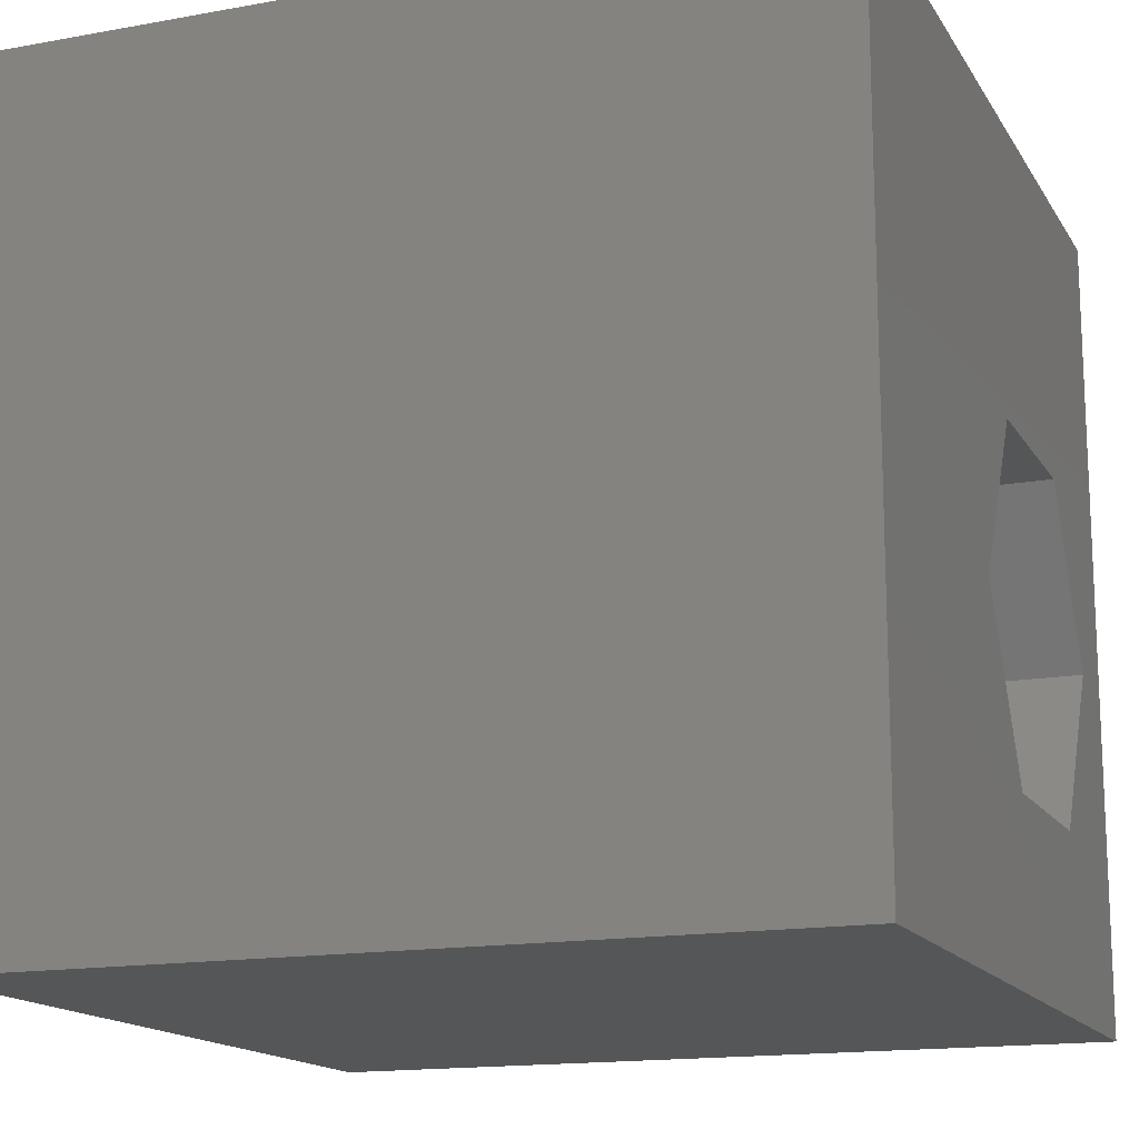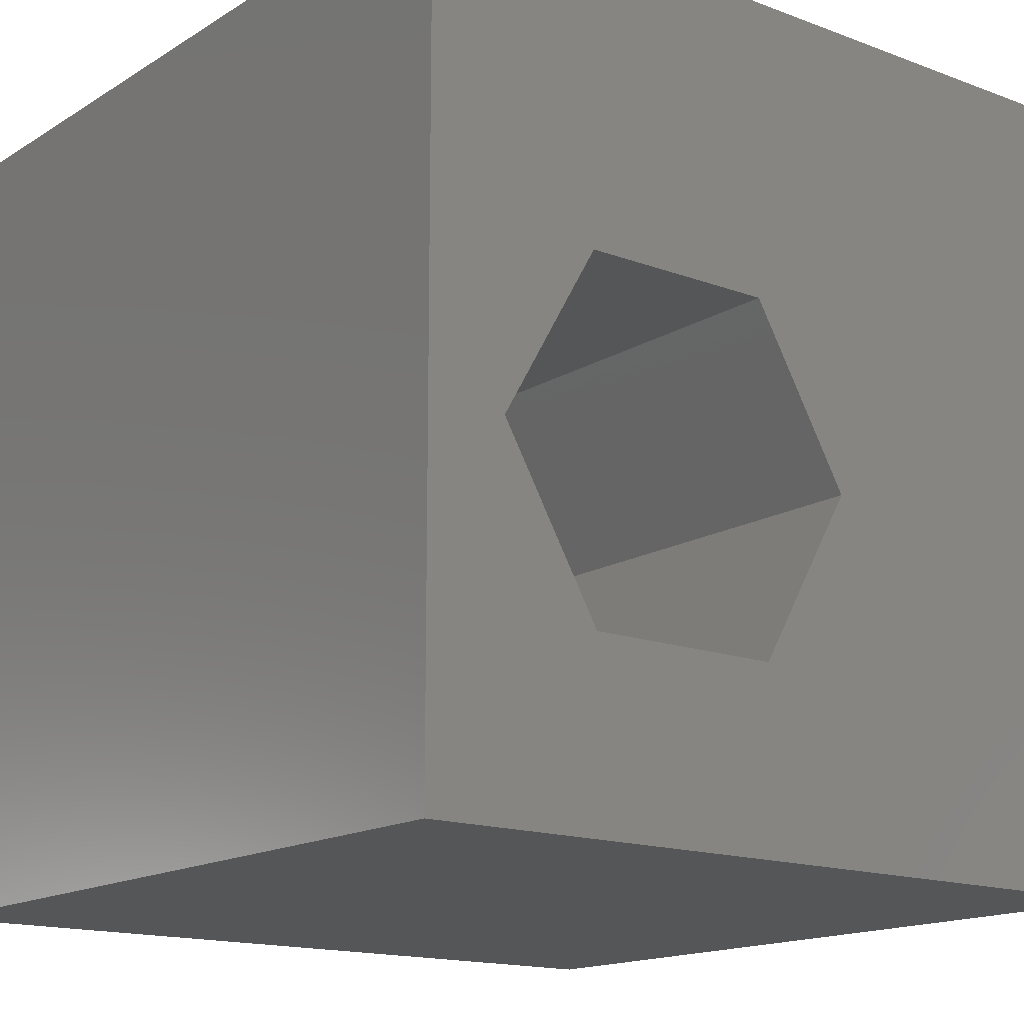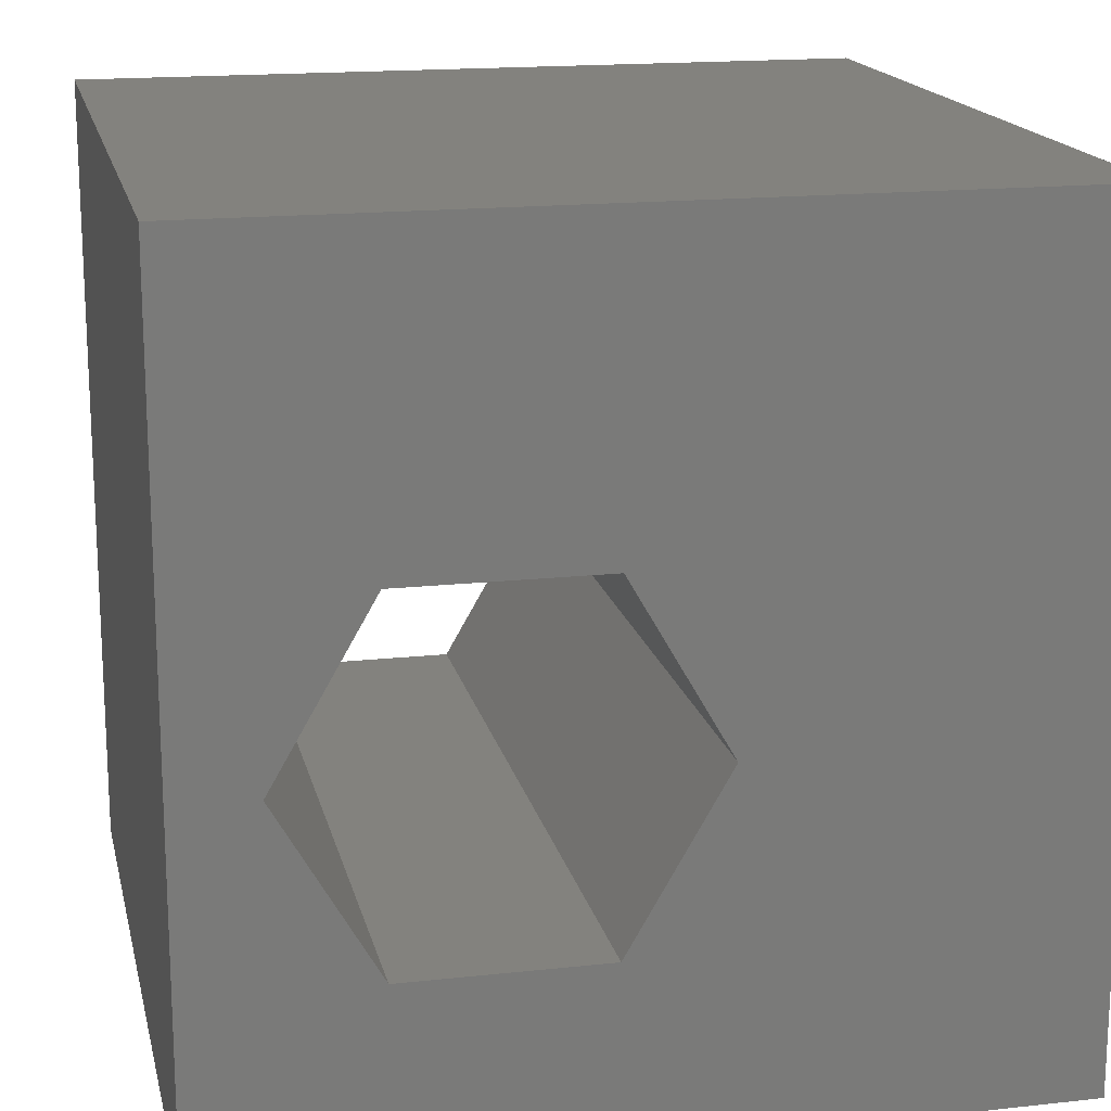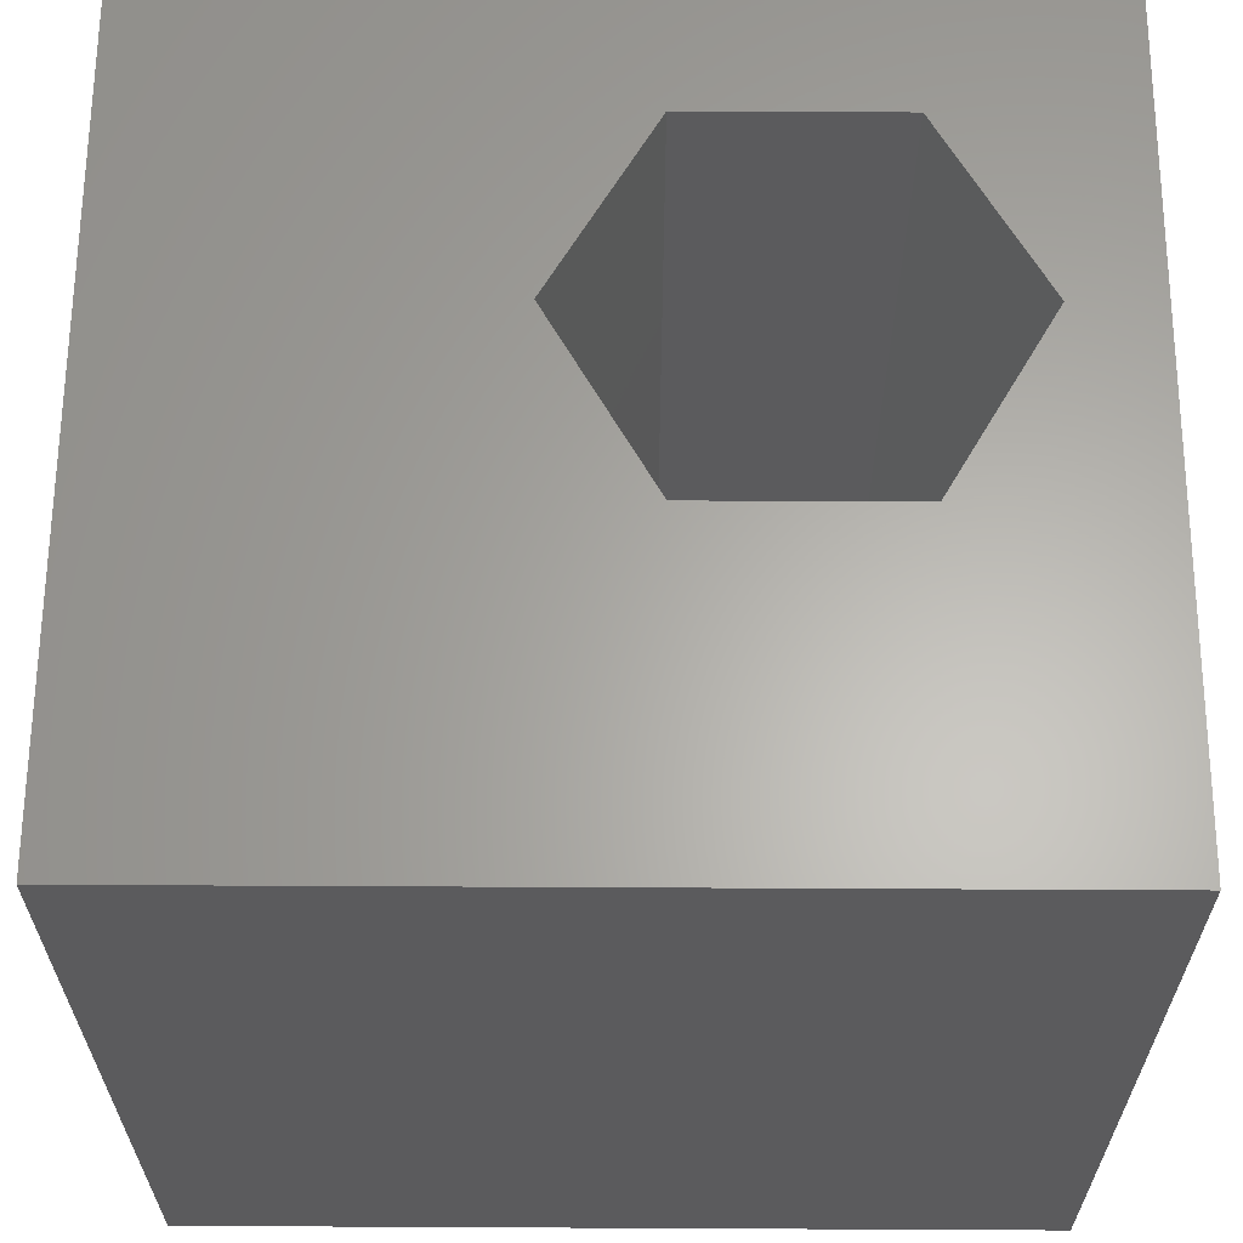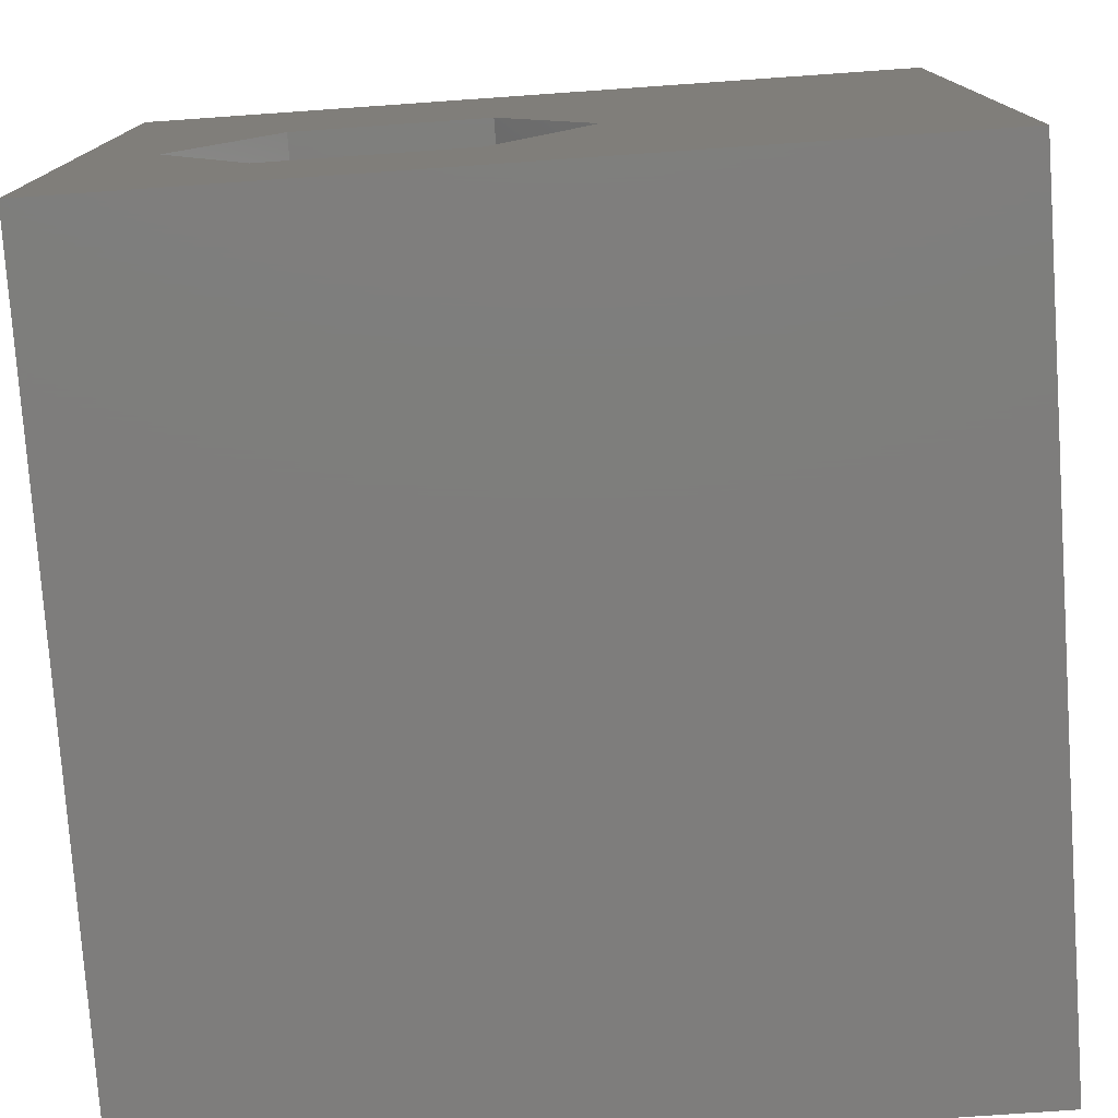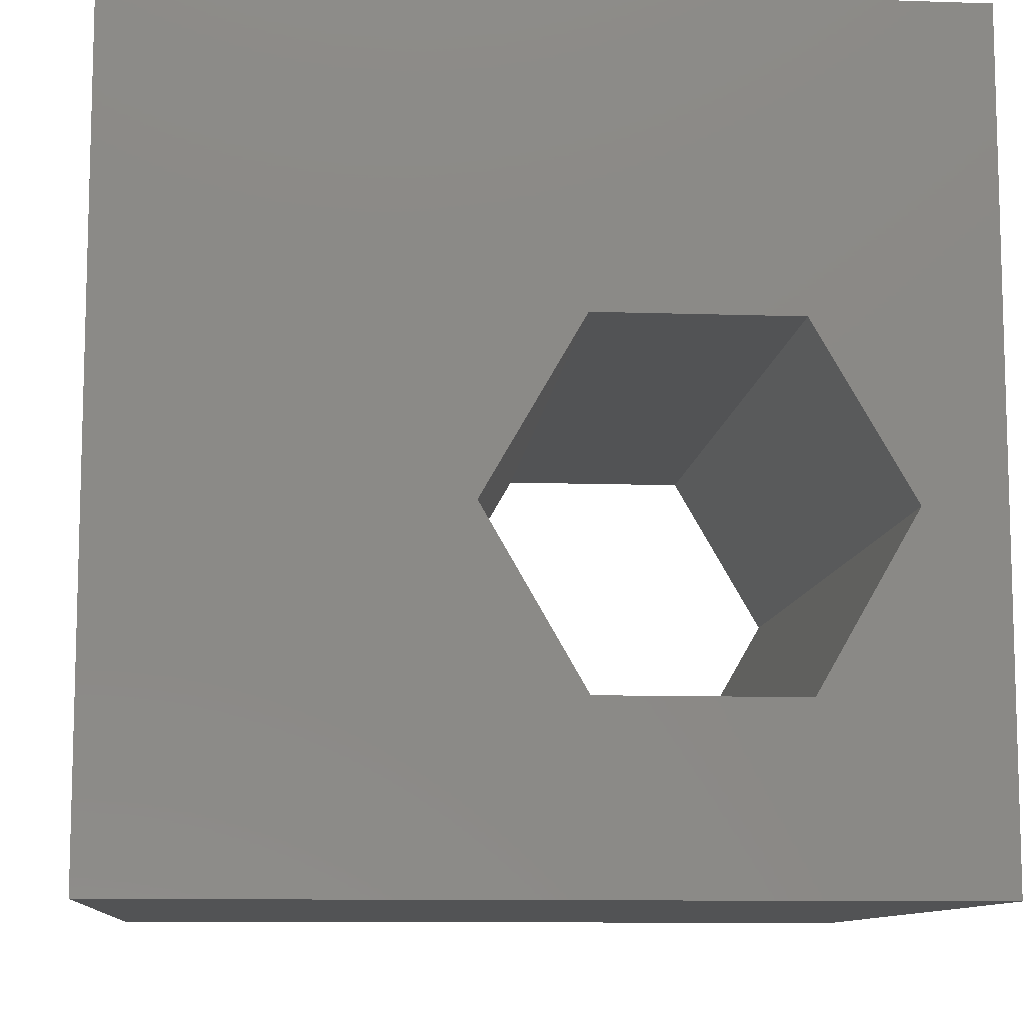
<metadata>
{"format":"stl","ext":"stl","renderer":"f3d","projection":"perspective","resolution":1024,"background":"white","views":[{"elev":-15.4,"azim":111.1,"up":"+Y"},{"elev":-15.6,"azim":-38.2,"up":"+Y"},{"elev":16.9,"azim":-12.4,"up":"+Y"},{"elev":63.2,"azim":-179.7,"up":"+Z"},{"elev":-77.3,"azim":4.0,"up":"+Y"},{"elev":-10.1,"azim":175.1,"up":"+Y"}]}
</metadata>
<code>
# stl→obj: 20 verts, 40 faces
v 0 10 10
v 0 10 0
v 0 0 10
v 0 0 0
v 10 10 10
v 5.798 4.239 10
v 10 0 10
v 4.592 2.149 10
v 2.179 2.149 10
v 0.9719 4.239 10
v 2.179 6.329 10
v 4.592 6.329 10
v 10 10 0
v 10 0 0
v 5.798 4.239 0
v 4.592 6.329 0
v 2.179 6.329 0
v 0.9719 4.239 0
v 2.179 2.149 0
v 4.592 2.149 0
f 1 2 3
f 3 2 4
f 5 6 7
f 7 6 8
f 7 8 3
f 8 9 3
f 3 9 10
f 3 10 1
f 1 10 11
f 1 11 5
f 5 11 12
f 5 12 6
f 13 5 14
f 14 5 7
f 14 15 13
f 13 15 16
f 13 16 2
f 16 17 2
f 2 17 18
f 2 18 4
f 4 18 19
f 4 19 14
f 14 19 20
f 14 20 15
f 5 13 1
f 1 13 2
f 14 7 4
f 4 7 3
f 18 17 10
f 10 17 11
f 17 16 11
f 11 16 12
f 16 15 12
f 12 15 6
f 15 20 6
f 6 20 8
f 20 19 8
f 8 19 9
f 19 18 9
f 9 18 10

</code>
